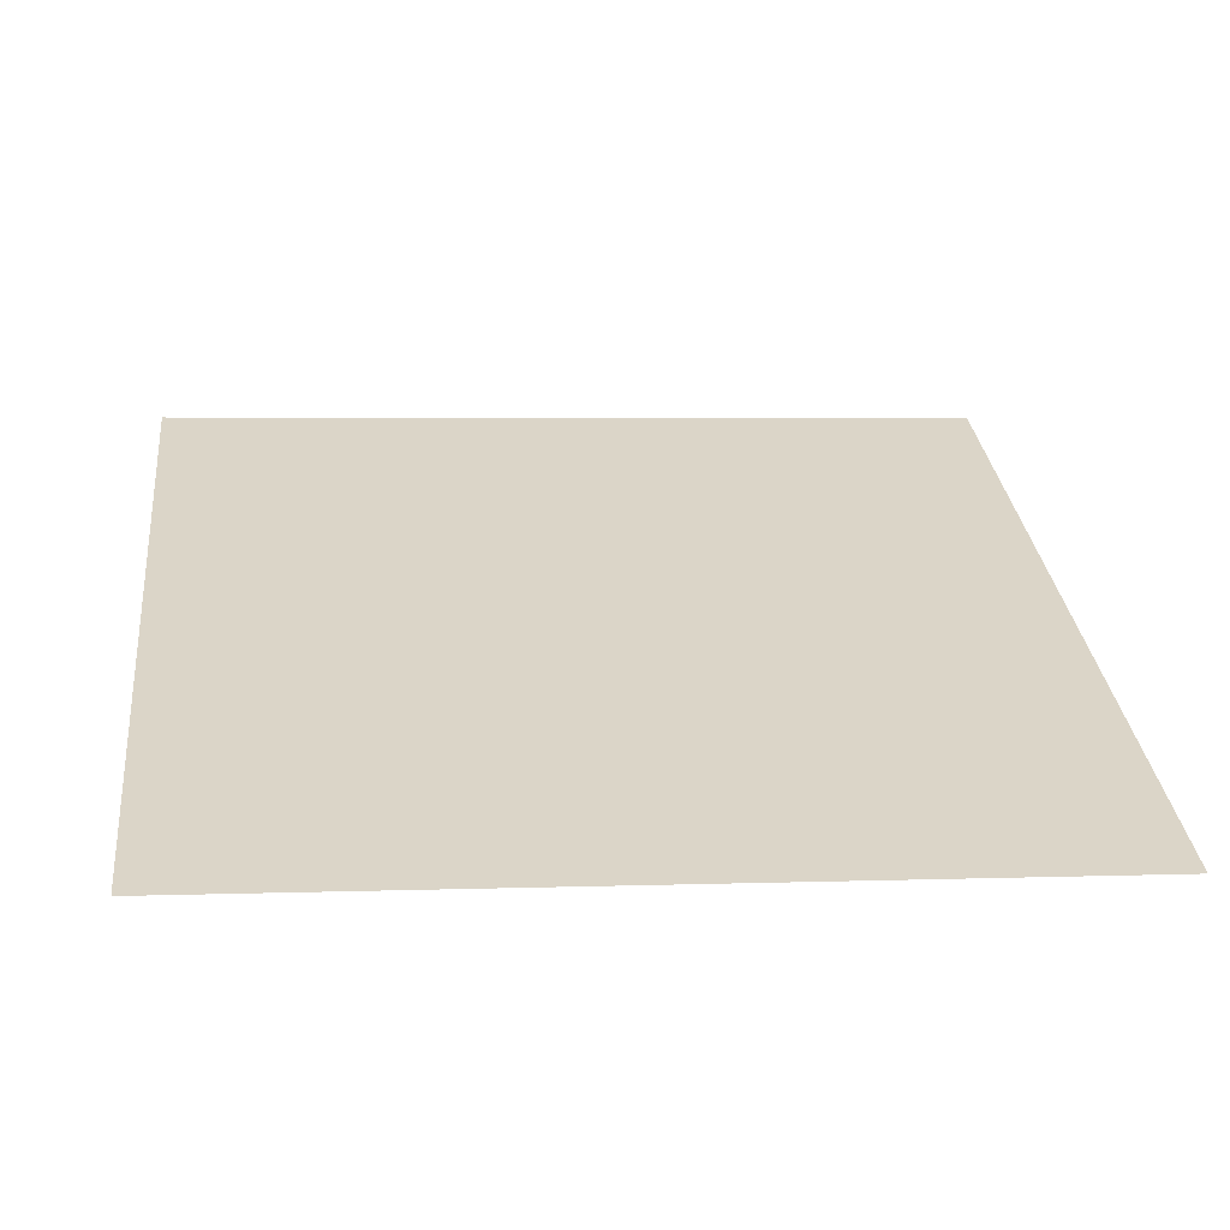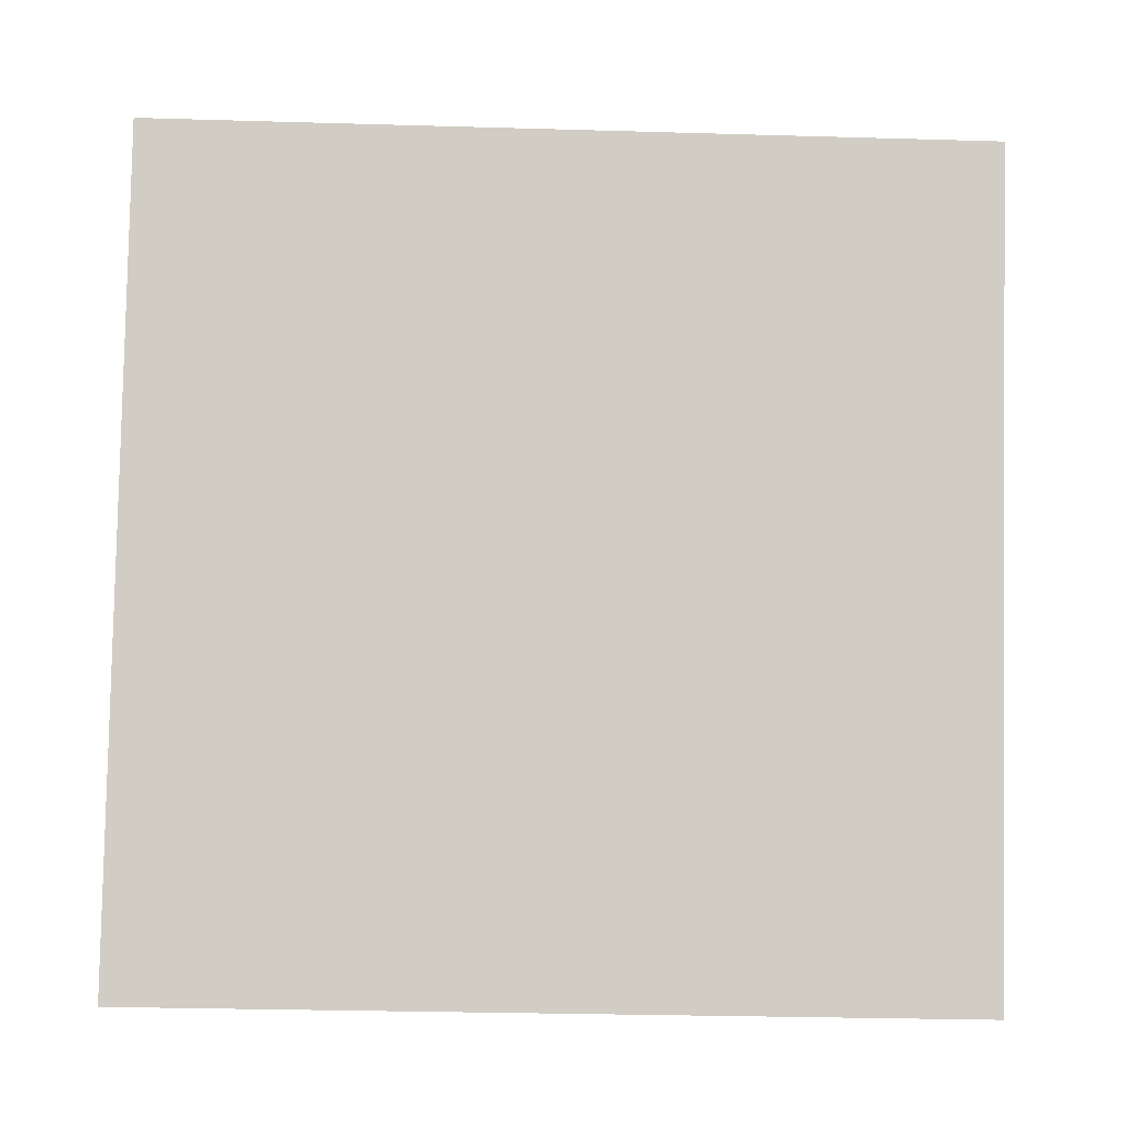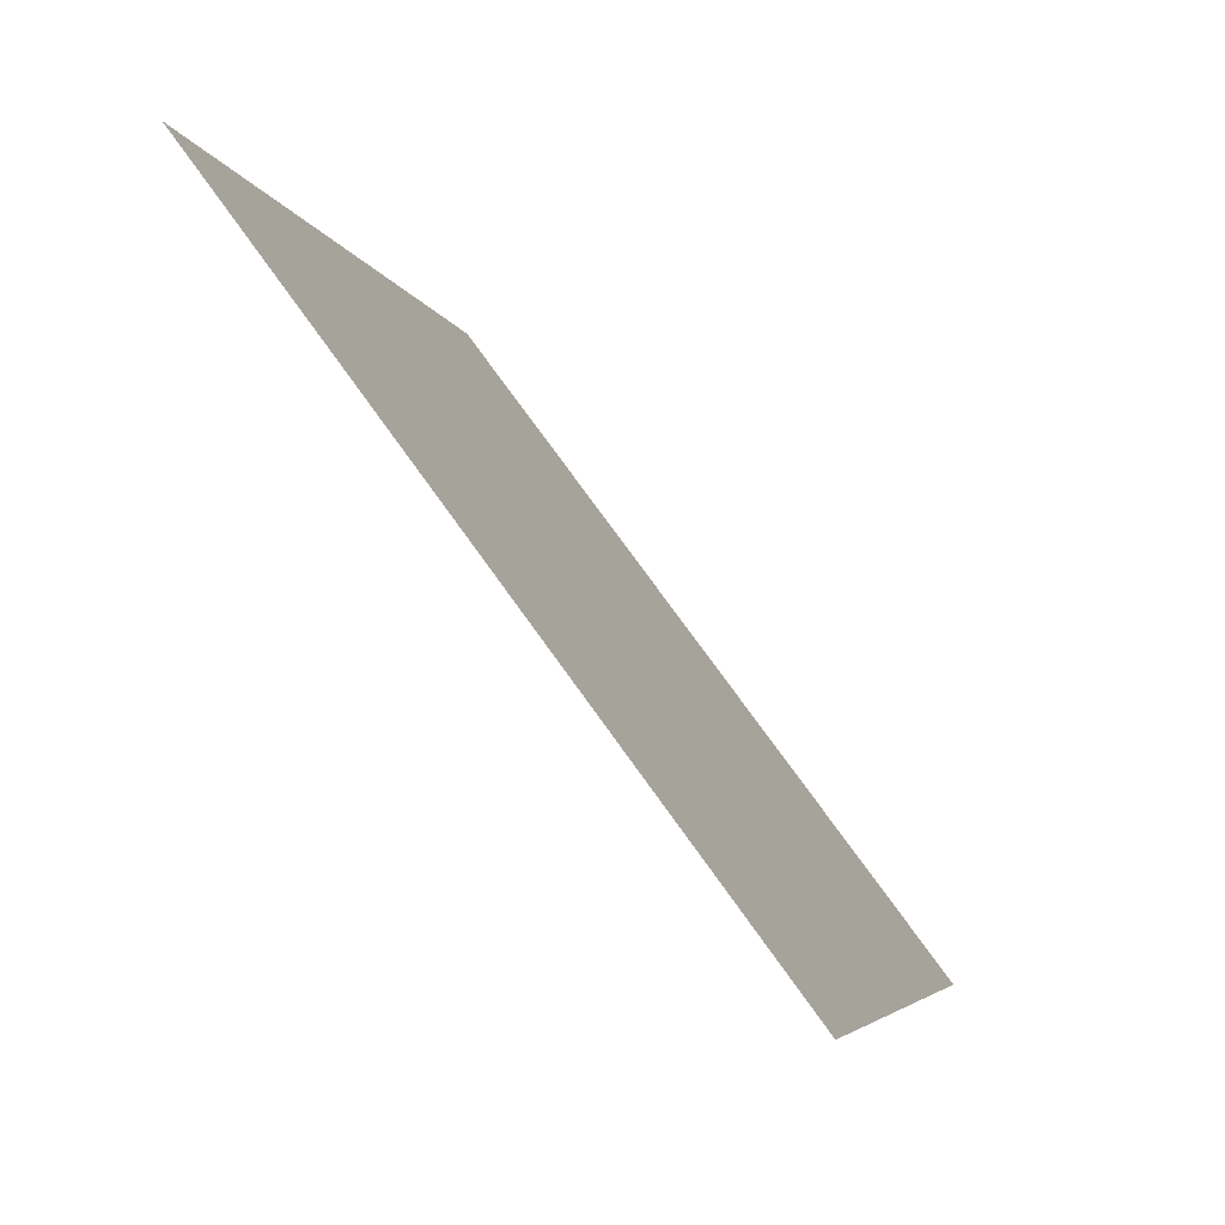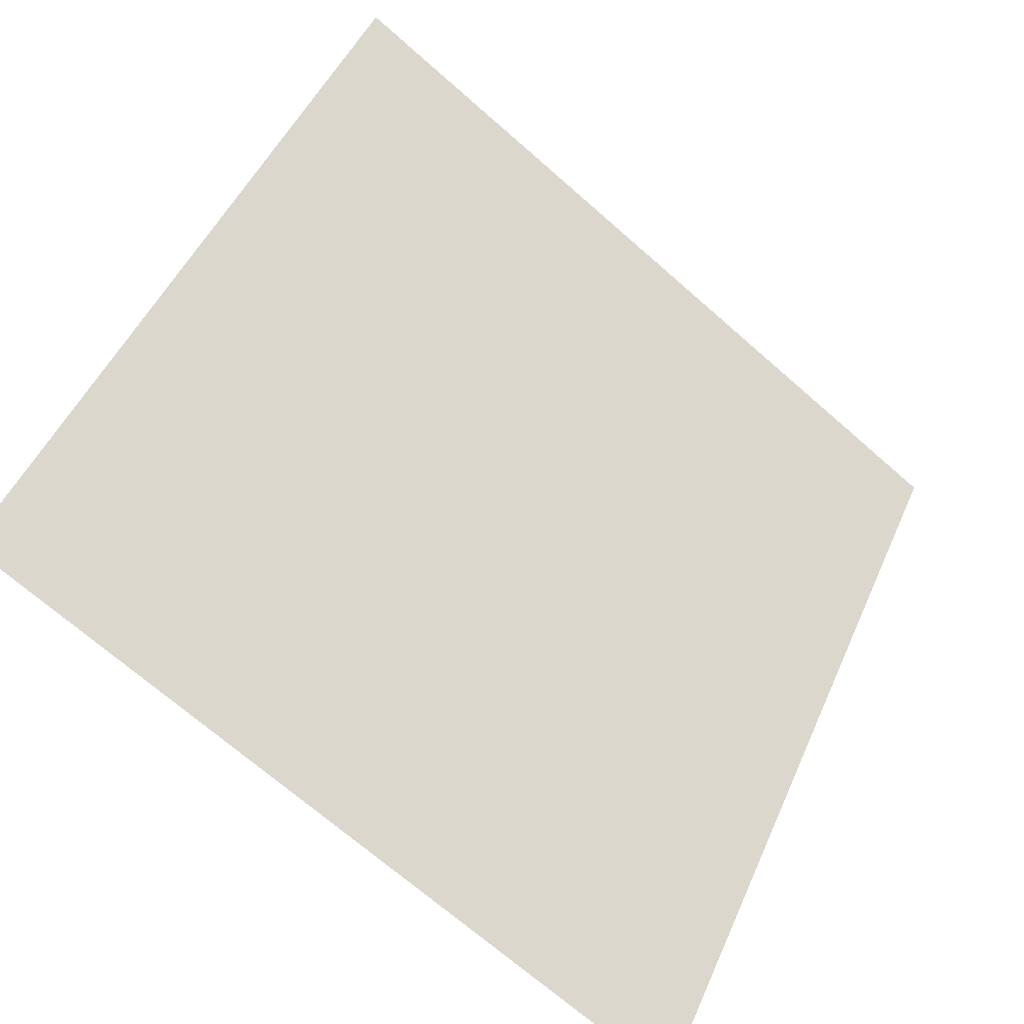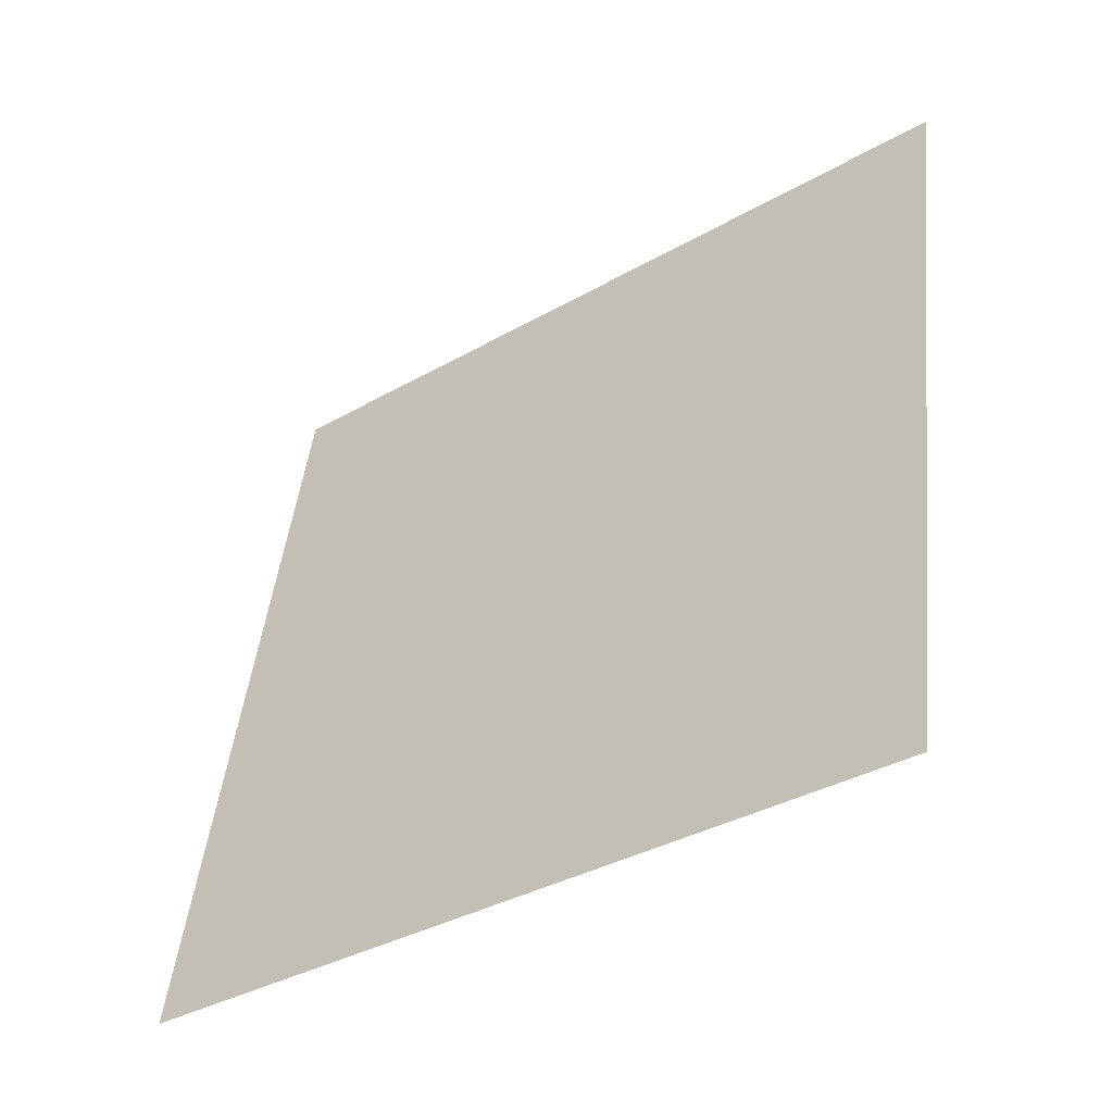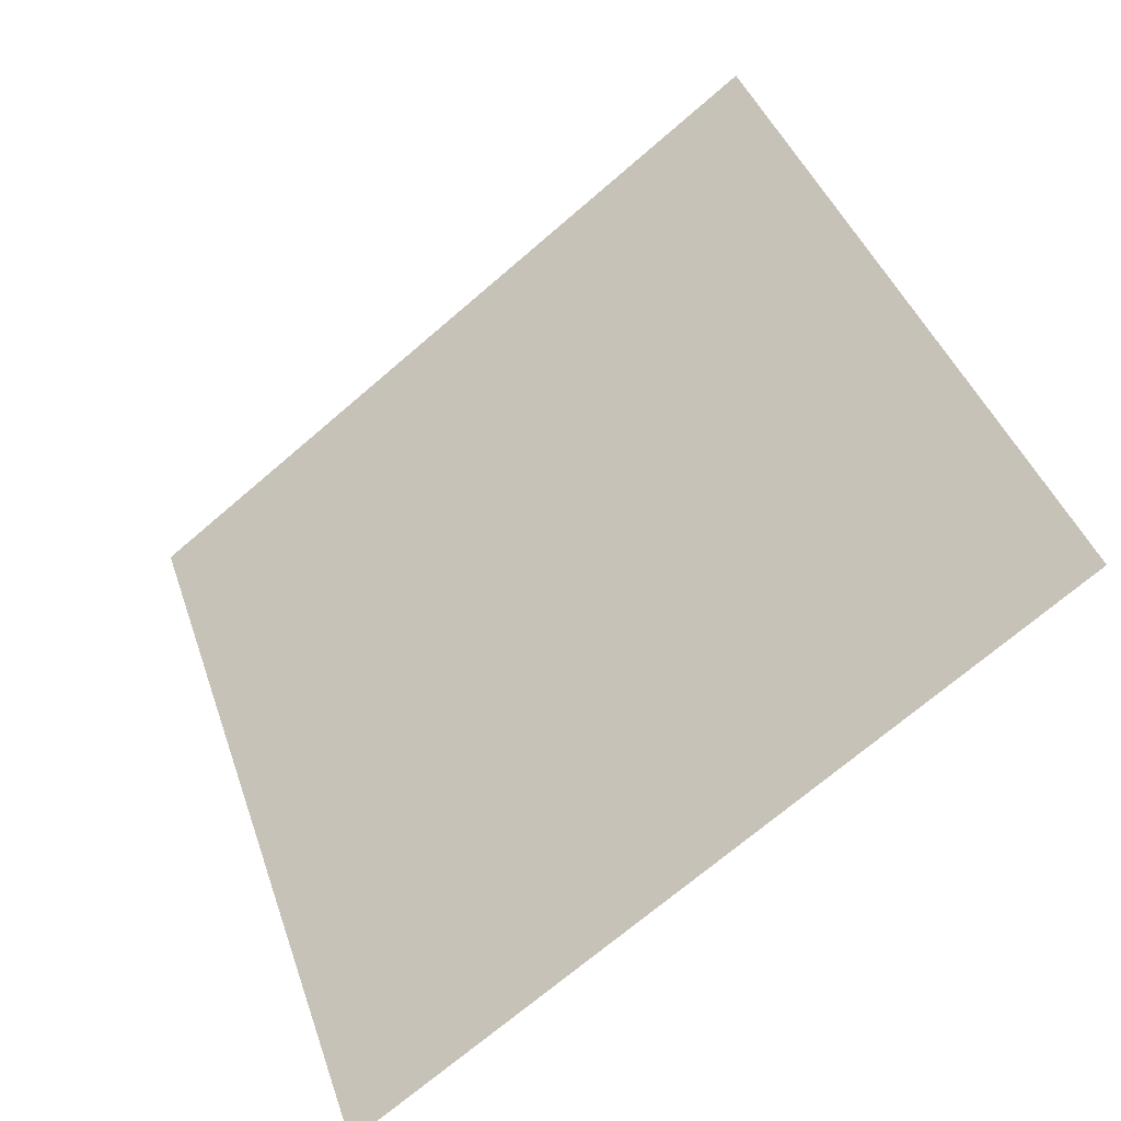
<metadata>
{"format":"obj","ext":"obj","renderer":"f3d","projection":"perspective","resolution":1024,"background":"white","views":[{"elev":-7.7,"azim":173.7,"up":"+Y"},{"elev":-43.0,"azim":176.3,"up":"+Z"},{"elev":-4.7,"azim":-78.7,"up":"+Z"},{"elev":-71.0,"azim":137.4,"up":"+Z"},{"elev":47.3,"azim":-83.3,"up":"+Y"},{"elev":42.5,"azim":-107.5,"up":"+Y"}]}
</metadata>
<code>
v -0.06582 0.992 0.7811
v -0.07238 0.9921 0.7811
v -0.07226 0.9961 0.7864
v -0.0657 0.9959 0.7863
f 4 3 2 1

</code>
